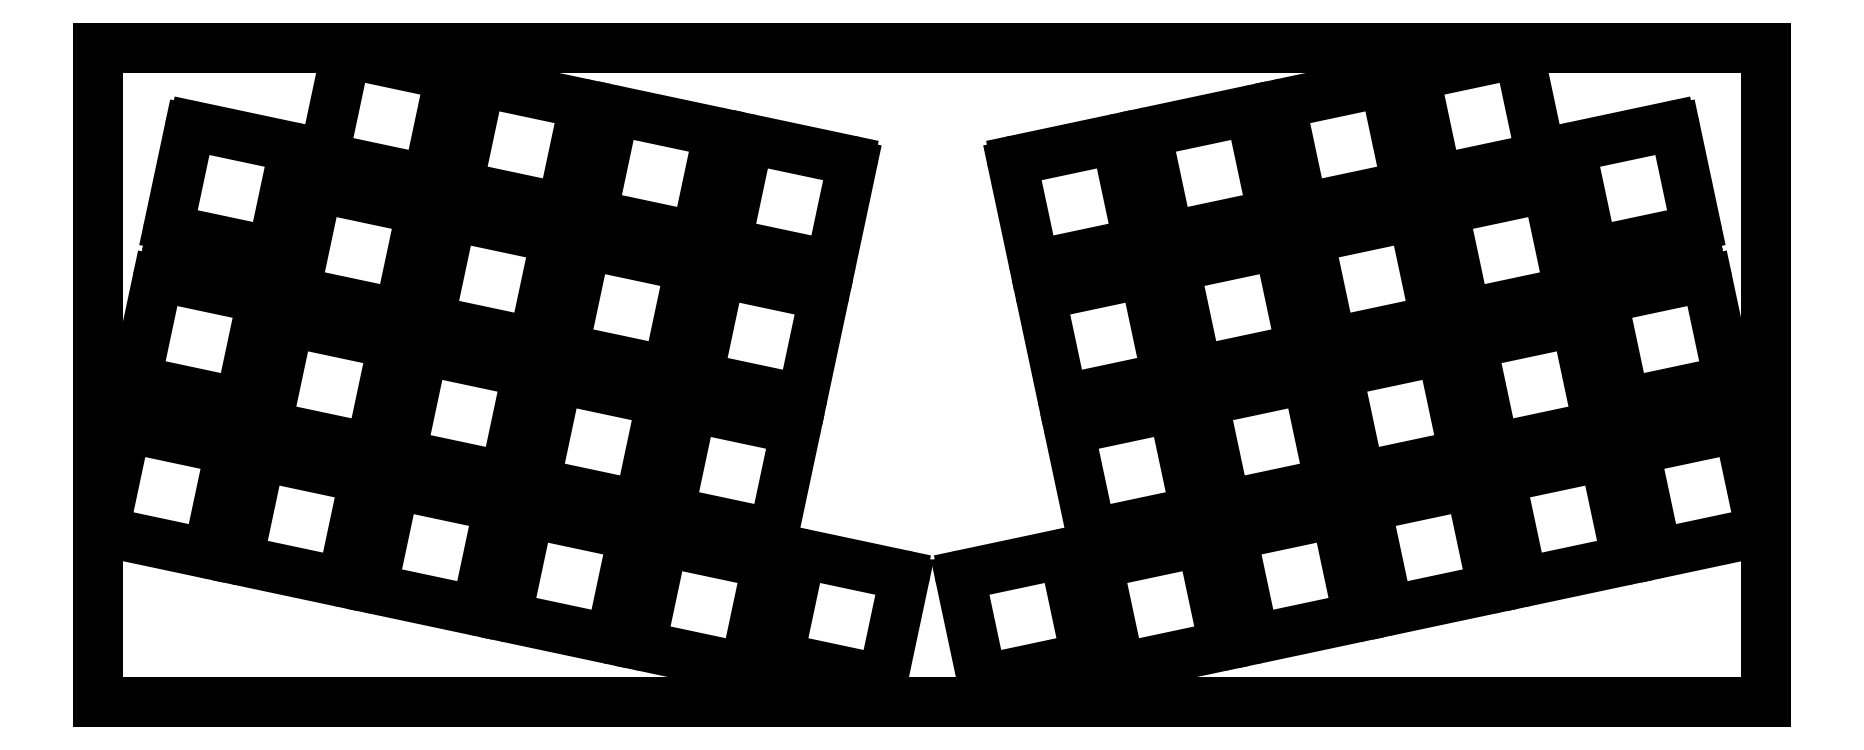
<metadata>
{"format":"dxf","ext":"dxf","renderer":"ezdxf+matplotlib","layout":"modelspace","background":"white","min_lineweight":24,"dpi":150}
</metadata>
<code>
0
SECTION
2
ENTITIES
0
LINE
8
0
10
47.45
20
-2.061
11
60.17
21
-4.763
0
LINE
8
0
10
44.54
20
-15.75
11
57.26
21
-18.46
0
LINE
8
0
10
46.86
20
-2.446
11
44.16
21
-15.16
0
LINE
8
0
10
60.55
20
-5.356
11
57.85
21
-18.07
0
ARC
8
0
10
47.35
20
-2.55
40
0.5
50
78
51
168
0
ARC
8
0
10
60.06
20
-5.252
40
0.5
50
348
51
78
0
ARC
8
0
10
44.64
20
-15.27
40
0.5
50
168
51
258
0
ARC
8
0
10
57.36
20
-17.97
40
0.5
50
258
51
348
0
LINE
8
0
10
65.11
20
-5.813
11
77.82
21
-8.516
0
LINE
8
0
10
62.2
20
-19.51
11
74.91
21
-22.21
0
LINE
8
0
10
64.51
20
-6.198
11
61.81
21
-18.91
0
LINE
8
0
10
78.21
20
-9.109
11
75.5
21
-21.83
0
ARC
8
0
10
65
20
-6.302
40
0.5
50
78
51
168
0
ARC
8
0
10
77.72
20
-9.005
40
0.5
50
348
51
78
0
ARC
8
0
10
62.3
20
-19.02
40
0.5
50
168
51
258
0
ARC
8
0
10
75.02
20
-21.72
40
0.5
50
258
51
348
0
LINE
8
0
10
82.76
20
-9.566
11
95.48
21
-12.27
0
LINE
8
0
10
79.85
20
-23.26
11
92.57
21
-25.96
0
LINE
8
0
10
82.17
20
-9.951
11
79.47
21
-22.67
0
LINE
8
0
10
95.86
20
-12.86
11
93.16
21
-25.58
0
ARC
8
0
10
82.66
20
-10.06
40
0.5
50
78
51
168
0
ARC
8
0
10
95.37
20
-12.76
40
0.5
50
348
51
78
0
ARC
8
0
10
79.96
20
-22.77
40
0.5
50
168
51
258
0
ARC
8
0
10
92.67
20
-25.47
40
0.5
50
258
51
348
0
LINE
8
0
10
100.4
20
-13.32
11
113.1
21
-16.02
0
LINE
8
0
10
97.51
20
-27.01
11
110.2
21
-29.72
0
LINE
8
0
10
99.82
20
-13.7
11
97.12
21
-26.42
0
LINE
8
0
10
113.5
20
-16.61
11
110.8
21
-29.33
0
ARC
8
0
10
100.3
20
-13.81
40
0.5
50
78
51
168
0
ARC
8
0
10
113
20
-16.51
40
0.5
50
348
51
78
0
ARC
8
0
10
97.61
20
-26.52
40
0.5
50
168
51
258
0
ARC
8
0
10
110.3
20
-29.23
40
0.5
50
258
51
348
0
LINE
8
0
10
26.98
20
-11.55
11
39.7
21
-14.25
0
LINE
8
0
10
24.07
20
-25.24
11
36.79
21
-27.95
0
LINE
8
0
10
26.39
20
-11.93
11
23.68
21
-24.65
0
LINE
8
0
10
40.08
20
-14.85
11
37.38
21
-27.56
0
ARC
8
0
10
26.88
20
-12.04
40
0.5
50
78
51
168
0
ARC
8
0
10
39.59
20
-14.74
40
0.5
50
348
51
78
0
ARC
8
0
10
24.17
20
-24.75
40
0.5
50
168
51
258
0
ARC
8
0
10
36.89
20
-27.46
40
0.5
50
258
51
348
0
LINE
8
0
10
43.7
20
-19.72
11
56.41
21
-22.42
0
LINE
8
0
10
40.79
20
-33.41
11
53.5
21
-36.11
0
LINE
8
0
10
43.11
20
-20.1
11
40.4
21
-32.82
0
LINE
8
0
10
56.8
20
-23.01
11
54.1
21
-35.73
0
ARC
8
0
10
43.59
20
-20.21
40
0.5
50
78
51
168
0
ARC
8
0
10
56.31
20
-22.91
40
0.5
50
348
51
78
0
ARC
8
0
10
40.89
20
-32.92
40
0.5
50
168
51
258
0
ARC
8
0
10
53.61
20
-35.62
40
0.5
50
258
51
348
0
LINE
8
0
10
61.35
20
-23.47
11
74.07
21
-26.17
0
LINE
8
0
10
58.44
20
-37.16
11
71.16
21
-39.87
0
LINE
8
0
10
60.76
20
-23.85
11
58.06
21
-36.57
0
LINE
8
0
10
74.45
20
-26.76
11
71.75
21
-39.48
0
ARC
8
0
10
61.25
20
-23.96
40
0.5
50
78
51
168
0
ARC
8
0
10
73.97
20
-26.66
40
0.5
50
348
51
78
0
ARC
8
0
10
58.55
20
-36.67
40
0.5
50
168
51
258
0
ARC
8
0
10
71.26
20
-39.38
40
0.5
50
258
51
348
0
LINE
8
0
10
79.01
20
-27.22
11
91.73
21
-29.92
0
LINE
8
0
10
76.1
20
-40.92
11
88.81
21
-43.62
0
LINE
8
0
10
78.42
20
-27.61
11
75.71
21
-40.32
0
LINE
8
0
10
92.11
20
-30.52
11
89.41
21
-43.23
0
ARC
8
0
10
78.91
20
-27.71
40
0.5
50
78
51
168
0
ARC
8
0
10
91.62
20
-30.41
40
0.5
50
348
51
78
0
ARC
8
0
10
76.2
20
-40.43
40
0.5
50
168
51
258
0
ARC
8
0
10
88.92
20
-43.13
40
0.5
50
258
51
348
0
LINE
8
0
10
96.66
20
-30.97
11
109.4
21
-33.68
0
LINE
8
0
10
93.75
20
-44.67
11
106.5
21
-47.37
0
LINE
8
0
10
96.07
20
-31.36
11
93.37
21
-44.08
0
LINE
8
0
10
109.8
20
-34.27
11
107.1
21
-46.99
0
ARC
8
0
10
96.56
20
-31.46
40
0.5
50
78
51
168
0
ARC
8
0
10
109.3
20
-34.17
40
0.5
50
348
51
78
0
ARC
8
0
10
93.86
20
-44.18
40
0.5
50
168
51
258
0
ARC
8
0
10
106.6
20
-46.88
40
0.5
50
258
51
348
0
LINE
8
0
10
35.86
20
-34.71
11
33.16
21
-47.42
0
LINE
8
0
10
22.17
20
-31.8
11
19.46
21
-44.51
0
LINE
8
0
10
35.47
20
-34.11
11
22.76
21
-31.41
0
LINE
8
0
10
32.56
20
-47.81
11
19.85
21
-45.11
0
ARC
8
0
10
35.37
20
-34.6
40
0.5
50
348
51
78
0
ARC
8
0
10
32.67
20
-47.32
40
0.5
50
258
51
348
0
ARC
8
0
10
22.65
20
-31.9
40
0.5
50
78
51
168
0
ARC
8
0
10
19.95
20
-44.62
40
0.5
50
168
51
258
0
LINE
8
0
10
39.95
20
-37.37
11
52.66
21
-40.07
0
LINE
8
0
10
37.03
20
-51.07
11
49.75
21
-53.77
0
LINE
8
0
10
39.35
20
-37.76
11
36.65
21
-50.47
0
LINE
8
0
10
53.05
20
-40.67
11
50.34
21
-53.38
0
ARC
8
0
10
39.84
20
-37.86
40
0.5
50
78
51
168
0
ARC
8
0
10
52.56
20
-40.56
40
0.5
50
348
51
78
0
ARC
8
0
10
37.14
20
-50.58
40
0.5
50
168
51
258
0
ARC
8
0
10
49.85
20
-53.28
40
0.5
50
258
51
348
0
LINE
8
0
10
57.6
20
-41.12
11
70.32
21
-43.83
0
LINE
8
0
10
54.69
20
-54.82
11
67.41
21
-57.52
0
LINE
8
0
10
57.01
20
-41.51
11
54.3
21
-54.23
0
LINE
8
0
10
70.7
20
-44.42
11
68
21
-57.14
0
ARC
8
0
10
57.5
20
-41.61
40
0.5
50
78
51
168
0
ARC
8
0
10
70.21
20
-44.32
40
0.5
50
348
51
78
0
ARC
8
0
10
54.79
20
-54.33
40
0.5
50
168
51
258
0
ARC
8
0
10
67.51
20
-57.03
40
0.5
50
258
51
348
0
LINE
8
0
10
75.26
20
-44.88
11
87.97
21
-47.58
0
LINE
8
0
10
72.35
20
-58.57
11
85.06
21
-61.27
0
LINE
8
0
10
74.66
20
-45.26
11
71.96
21
-57.98
0
LINE
8
0
10
88.36
20
-48.17
11
85.65
21
-60.89
0
ARC
8
0
10
75.15
20
-45.37
40
0.5
50
78
51
168
0
ARC
8
0
10
87.87
20
-48.07
40
0.5
50
348
51
78
0
ARC
8
0
10
72.45
20
-58.08
40
0.5
50
168
51
258
0
ARC
8
0
10
85.17
20
-60.79
40
0.5
50
258
51
348
0
LINE
8
0
10
92.91
20
-48.63
11
105.6
21
-51.33
0
LINE
8
0
10
90
20
-62.32
11
102.7
21
-65.03
0
LINE
8
0
10
92.32
20
-49.02
11
89.62
21
-61.73
0
LINE
8
0
10
106
20
-51.93
11
103.3
21
-64.64
0
ARC
8
0
10
92.81
20
-49.12
40
0.5
50
78
51
168
0
ARC
8
0
10
105.5
20
-51.82
40
0.5
50
348
51
78
0
ARC
8
0
10
90.11
20
-61.84
40
0.5
50
168
51
258
0
ARC
8
0
10
102.8
20
-64.54
40
0.5
50
258
51
348
0
LINE
8
0
10
120.4
20
-71.13
11
117.7
21
-83.84
0
LINE
8
0
10
106.7
20
-68.22
11
104
21
-80.93
0
LINE
8
0
10
120
20
-70.53
11
107.3
21
-67.83
0
LINE
8
0
10
117.1
20
-84.23
11
104.4
21
-81.53
0
ARC
8
0
10
119.9
20
-71.02
40
0.5
50
348
51
78
0
ARC
8
0
10
117.2
20
-83.74
40
0.5
50
258
51
348
0
ARC
8
0
10
107.2
20
-68.32
40
0.5
50
78
51
168
0
ARC
8
0
10
104.5
20
-81.04
40
0.5
50
168
51
258
0
LINE
8
0
10
18.54
20
-51.27
11
31.25
21
-53.98
0
LINE
8
0
10
15.63
20
-64.97
11
28.34
21
-67.67
0
LINE
8
0
10
17.94
20
-51.66
11
15.24
21
-64.38
0
LINE
8
0
10
31.64
20
-54.57
11
28.94
21
-67.29
0
ARC
8
0
10
18.43
20
-51.76
40
0.5
50
78
51
168
0
ARC
8
0
10
31.15
20
-54.47
40
0.5
50
348
51
78
0
ARC
8
0
10
15.73
20
-64.48
40
0.5
50
168
51
258
0
ARC
8
0
10
28.45
20
-67.18
40
0.5
50
258
51
348
0
LINE
8
0
10
36.19
20
-55.03
11
48.91
21
-57.73
0
LINE
8
0
10
33.28
20
-68.72
11
46
21
-71.42
0
LINE
8
0
10
35.6
20
-55.41
11
32.9
21
-68.13
0
LINE
8
0
10
49.29
20
-58.32
11
46.59
21
-71.04
0
ARC
8
0
10
36.09
20
-55.52
40
0.5
50
78
51
168
0
ARC
8
0
10
48.8
20
-58.22
40
0.5
50
348
51
78
0
ARC
8
0
10
33.39
20
-68.23
40
0.5
50
168
51
258
0
ARC
8
0
10
46.1
20
-70.94
40
0.5
50
258
51
348
0
LINE
8
0
10
53.85
20
-58.78
11
66.56
21
-61.48
0
LINE
8
0
10
50.94
20
-72.47
11
63.65
21
-75.18
0
LINE
8
0
10
53.26
20
-59.17
11
50.55
21
-71.88
0
LINE
8
0
10
66.95
20
-62.08
11
64.25
21
-74.79
0
ARC
8
0
10
53.74
20
-59.27
40
0.5
50
78
51
168
0
ARC
8
0
10
66.46
20
-61.97
40
0.5
50
348
51
78
0
ARC
8
0
10
51.04
20
-71.99
40
0.5
50
168
51
258
0
ARC
8
0
10
63.76
20
-74.69
40
0.5
50
258
51
348
0
LINE
8
0
10
71.5
20
-62.53
11
84.22
21
-65.24
0
LINE
8
0
10
68.59
20
-76.23
11
81.31
21
-78.93
0
LINE
8
0
10
70.91
20
-62.92
11
68.21
21
-75.63
0
LINE
8
0
10
84.6
20
-65.83
11
81.9
21
-78.54
0
ARC
8
0
10
71.4
20
-63.02
40
0.5
50
78
51
168
0
ARC
8
0
10
84.12
20
-65.72
40
0.5
50
348
51
78
0
ARC
8
0
10
68.7
20
-75.74
40
0.5
50
168
51
258
0
ARC
8
0
10
81.41
20
-78.44
40
0.5
50
258
51
348
0
LINE
8
0
10
89.16
20
-66.29
11
101.9
21
-68.99
0
LINE
8
0
10
86.25
20
-79.98
11
98.96
21
-82.68
0
LINE
8
0
10
88.57
20
-66.67
11
85.86
21
-79.39
0
LINE
8
0
10
102.3
20
-69.58
11
99.56
21
-82.3
0
ARC
8
0
10
89.06
20
-66.77
40
0.5
50
78
51
168
0
ARC
8
0
10
101.8
20
-69.48
40
0.5
50
348
51
78
0
ARC
8
0
10
86.35
20
-79.49
40
0.5
50
168
51
258
0
ARC
8
0
10
99.07
20
-82.19
40
0.5
50
258
51
348
0
LINE
8
0
10
135.1
20
-16.02
11
147.8
21
-13.32
0
LINE
8
0
10
138
20
-29.72
11
150.7
21
-27.01
0
LINE
8
0
10
134.7
20
-16.61
11
137.4
21
-29.33
0
LINE
8
0
10
148.4
20
-13.7
11
151.1
21
-26.42
0
ARC
8
0
10
135.2
20
-16.51
40
0.5
50
102
51
192
0
ARC
8
0
10
147.9
20
-13.81
40
0.5
50
12
51
102
0
ARC
8
0
10
137.9
20
-29.23
40
0.5
50
192
51
282
0
ARC
8
0
10
150.6
20
-26.52
40
0.5
50
282
51
12
0
LINE
8
0
10
152.7
20
-12.27
11
165.4
21
-9.566
0
LINE
8
0
10
155.6
20
-25.96
11
168.3
21
-23.26
0
LINE
8
0
10
152.3
20
-12.86
11
155
21
-25.58
0
LINE
8
0
10
166
20
-9.951
11
168.7
21
-22.67
0
ARC
8
0
10
152.8
20
-12.76
40
0.5
50
102
51
192
0
ARC
8
0
10
165.5
20
-10.06
40
0.5
50
12
51
102
0
ARC
8
0
10
155.5
20
-25.47
40
0.5
50
192
51
282
0
ARC
8
0
10
168.2
20
-22.77
40
0.5
50
282
51
12
0
LINE
8
0
10
170.4
20
-8.516
11
183.1
21
-5.813
0
LINE
8
0
10
173.3
20
-22.21
11
186
21
-19.51
0
LINE
8
0
10
170
20
-9.109
11
172.7
21
-21.83
0
LINE
8
0
10
183.7
20
-6.198
11
186.4
21
-18.91
0
ARC
8
0
10
170.5
20
-9.005
40
0.5
50
102
51
192
0
ARC
8
0
10
183.2
20
-6.302
40
0.5
50
12
51
102
0
ARC
8
0
10
173.2
20
-21.72
40
0.5
50
192
51
282
0
ARC
8
0
10
185.9
20
-19.02
40
0.5
50
282
51
12
0
LINE
8
0
10
188
20
-4.763
11
200.7
21
-2.061
0
LINE
8
0
10
190.9
20
-18.46
11
203.6
21
-15.75
0
LINE
8
0
10
187.6
20
-5.356
11
190.3
21
-18.07
0
LINE
8
0
10
201.3
20
-2.446
11
204
21
-15.16
0
ARC
8
0
10
188.1
20
-5.252
40
0.5
50
102
51
192
0
ARC
8
0
10
200.8
20
-2.55
40
0.5
50
12
51
102
0
ARC
8
0
10
190.8
20
-17.97
40
0.5
50
192
51
282
0
ARC
8
0
10
203.5
20
-15.27
40
0.5
50
282
51
12
0
LINE
8
0
10
208.5
20
-14.25
11
221.2
21
-11.55
0
LINE
8
0
10
211.4
20
-27.95
11
224.1
21
-25.24
0
LINE
8
0
10
208.1
20
-14.85
11
210.8
21
-27.56
0
LINE
8
0
10
221.8
20
-11.93
11
224.5
21
-24.65
0
ARC
8
0
10
208.6
20
-14.74
40
0.5
50
102
51
192
0
ARC
8
0
10
221.3
20
-12.04
40
0.5
50
12
51
102
0
ARC
8
0
10
211.3
20
-27.46
40
0.5
50
192
51
282
0
ARC
8
0
10
224
20
-24.75
40
0.5
50
282
51
12
0
LINE
8
0
10
138.8
20
-33.68
11
151.5
21
-30.97
0
LINE
8
0
10
141.7
20
-47.37
11
154.4
21
-44.67
0
LINE
8
0
10
138.4
20
-34.27
11
141.1
21
-46.99
0
LINE
8
0
10
152.1
20
-31.36
11
154.8
21
-44.08
0
ARC
8
0
10
138.9
20
-34.17
40
0.5
50
102
51
192
0
ARC
8
0
10
151.6
20
-31.46
40
0.5
50
12
51
102
0
ARC
8
0
10
141.6
20
-46.88
40
0.5
50
192
51
282
0
ARC
8
0
10
154.3
20
-44.18
40
0.5
50
282
51
12
0
LINE
8
0
10
156.5
20
-29.92
11
169.2
21
-27.22
0
LINE
8
0
10
159.4
20
-43.62
11
172.1
21
-40.92
0
LINE
8
0
10
156.1
20
-30.52
11
158.8
21
-43.23
0
LINE
8
0
10
169.8
20
-27.61
11
172.5
21
-40.32
0
ARC
8
0
10
156.6
20
-30.41
40
0.5
50
102
51
192
0
ARC
8
0
10
169.3
20
-27.71
40
0.5
50
12
51
102
0
ARC
8
0
10
159.3
20
-43.13
40
0.5
50
192
51
282
0
ARC
8
0
10
172
20
-40.43
40
0.5
50
282
51
12
0
LINE
8
0
10
174.1
20
-26.17
11
186.8
21
-23.47
0
LINE
8
0
10
177
20
-39.87
11
189.7
21
-37.16
0
LINE
8
0
10
173.7
20
-26.76
11
176.4
21
-39.48
0
LINE
8
0
10
187.4
20
-23.85
11
190.1
21
-36.57
0
ARC
8
0
10
174.2
20
-26.66
40
0.5
50
102
51
192
0
ARC
8
0
10
186.9
20
-23.96
40
0.5
50
12
51
102
0
ARC
8
0
10
176.9
20
-39.38
40
0.5
50
192
51
282
0
ARC
8
0
10
189.6
20
-36.67
40
0.5
50
282
51
12
0
LINE
8
0
10
191.8
20
-22.42
11
204.5
21
-19.72
0
LINE
8
0
10
194.7
20
-36.11
11
207.4
21
-33.41
0
LINE
8
0
10
191.4
20
-23.01
11
194.1
21
-35.73
0
LINE
8
0
10
205.1
20
-20.1
11
207.8
21
-32.82
0
ARC
8
0
10
191.9
20
-22.91
40
0.5
50
102
51
192
0
ARC
8
0
10
204.6
20
-20.21
40
0.5
50
12
51
102
0
ARC
8
0
10
194.6
20
-35.62
40
0.5
50
192
51
282
0
ARC
8
0
10
207.3
20
-32.92
40
0.5
50
282
51
12
0
LINE
8
0
10
226
20
-31.8
11
228.7
21
-44.51
0
LINE
8
0
10
212.3
20
-34.71
11
215
21
-47.42
0
LINE
8
0
10
225.4
20
-31.41
11
212.7
21
-34.11
0
LINE
8
0
10
228.3
20
-45.11
11
215.6
21
-47.81
0
ARC
8
0
10
225.5
20
-31.9
40
0.5
50
12
51
102
0
ARC
8
0
10
228.2
20
-44.62
40
0.5
50
282
51
12
0
ARC
8
0
10
212.8
20
-34.6
40
0.5
50
102
51
192
0
ARC
8
0
10
215.5
20
-47.32
40
0.5
50
192
51
282
0
LINE
8
0
10
142.6
20
-51.33
11
155.3
21
-48.63
0
LINE
8
0
10
145.5
20
-65.03
11
158.2
21
-62.32
0
LINE
8
0
10
142.2
20
-51.93
11
144.9
21
-64.64
0
LINE
8
0
10
155.9
20
-49.02
11
158.6
21
-61.73
0
ARC
8
0
10
142.7
20
-51.82
40
0.5
50
102
51
192
0
ARC
8
0
10
155.4
20
-49.12
40
0.5
50
12
51
102
0
ARC
8
0
10
145.4
20
-64.54
40
0.5
50
192
51
282
0
ARC
8
0
10
158.1
20
-61.84
40
0.5
50
282
51
12
0
LINE
8
0
10
160.2
20
-47.58
11
172.9
21
-44.88
0
LINE
8
0
10
163.1
20
-61.27
11
175.8
21
-58.57
0
LINE
8
0
10
159.8
20
-48.17
11
162.5
21
-60.89
0
LINE
8
0
10
173.5
20
-45.26
11
176.2
21
-57.98
0
ARC
8
0
10
160.3
20
-48.07
40
0.5
50
102
51
192
0
ARC
8
0
10
173
20
-45.37
40
0.5
50
12
51
102
0
ARC
8
0
10
163
20
-60.79
40
0.5
50
192
51
282
0
ARC
8
0
10
175.7
20
-58.08
40
0.5
50
282
51
12
0
LINE
8
0
10
177.9
20
-43.83
11
190.6
21
-41.12
0
LINE
8
0
10
180.8
20
-57.52
11
193.5
21
-54.82
0
LINE
8
0
10
177.5
20
-44.42
11
180.2
21
-57.14
0
LINE
8
0
10
191.2
20
-41.51
11
193.9
21
-54.23
0
ARC
8
0
10
178
20
-44.32
40
0.5
50
102
51
192
0
ARC
8
0
10
190.7
20
-41.61
40
0.5
50
12
51
102
0
ARC
8
0
10
180.7
20
-57.03
40
0.5
50
192
51
282
0
ARC
8
0
10
193.4
20
-54.33
40
0.5
50
282
51
12
0
LINE
8
0
10
195.5
20
-40.07
11
208.2
21
-37.37
0
LINE
8
0
10
198.4
20
-53.77
11
211.2
21
-51.07
0
LINE
8
0
10
195.1
20
-40.67
11
197.8
21
-53.38
0
LINE
8
0
10
208.8
20
-37.76
11
211.5
21
-50.47
0
ARC
8
0
10
195.6
20
-40.56
40
0.5
50
102
51
192
0
ARC
8
0
10
208.3
20
-37.86
40
0.5
50
12
51
102
0
ARC
8
0
10
198.3
20
-53.28
40
0.5
50
192
51
282
0
ARC
8
0
10
211
20
-50.58
40
0.5
50
282
51
12
0
LINE
8
0
10
141.5
20
-68.22
11
144.2
21
-80.93
0
LINE
8
0
10
127.8
20
-71.13
11
130.5
21
-83.84
0
LINE
8
0
10
140.9
20
-67.83
11
128.2
21
-70.53
0
LINE
8
0
10
143.8
20
-81.53
11
131.1
21
-84.23
0
ARC
8
0
10
141
20
-68.32
40
0.5
50
12
51
102
0
ARC
8
0
10
143.7
20
-81.04
40
0.5
50
282
51
12
0
ARC
8
0
10
128.3
20
-71.02
40
0.5
50
102
51
192
0
ARC
8
0
10
131
20
-83.74
40
0.5
50
192
51
282
0
LINE
8
0
10
146.3
20
-68.99
11
159
21
-66.29
0
LINE
8
0
10
149.2
20
-82.68
11
161.9
21
-79.98
0
LINE
8
0
10
145.9
20
-69.58
11
148.6
21
-82.3
0
LINE
8
0
10
159.6
20
-66.67
11
162.3
21
-79.39
0
ARC
8
0
10
146.4
20
-69.48
40
0.5
50
102
51
192
0
ARC
8
0
10
159.1
20
-66.77
40
0.5
50
12
51
102
0
ARC
8
0
10
149.1
20
-82.19
40
0.5
50
192
51
282
0
ARC
8
0
10
161.8
20
-79.49
40
0.5
50
282
51
12
0
LINE
8
0
10
164
20
-65.24
11
176.7
21
-62.53
0
LINE
8
0
10
166.9
20
-78.93
11
179.6
21
-76.23
0
LINE
8
0
10
163.6
20
-65.83
11
166.3
21
-78.54
0
LINE
8
0
10
177.3
20
-62.92
11
180
21
-75.63
0
ARC
8
0
10
164.1
20
-65.72
40
0.5
50
102
51
192
0
ARC
8
0
10
176.8
20
-63.02
40
0.5
50
12
51
102
0
ARC
8
0
10
166.8
20
-78.44
40
0.5
50
192
51
282
0
ARC
8
0
10
179.5
20
-75.74
40
0.5
50
282
51
12
0
LINE
8
0
10
181.6
20
-61.48
11
194.3
21
-58.78
0
LINE
8
0
10
184.5
20
-75.18
11
197.3
21
-72.47
0
LINE
8
0
10
181.2
20
-62.08
11
183.9
21
-74.79
0
LINE
8
0
10
194.9
20
-59.17
11
197.6
21
-71.88
0
ARC
8
0
10
181.7
20
-61.97
40
0.5
50
102
51
192
0
ARC
8
0
10
194.4
20
-59.27
40
0.5
50
12
51
102
0
ARC
8
0
10
184.4
20
-74.69
40
0.5
50
192
51
282
0
ARC
8
0
10
197.1
20
-71.99
40
0.5
50
282
51
12
0
LINE
8
0
10
199.3
20
-57.73
11
212
21
-55.03
0
LINE
8
0
10
202.2
20
-71.42
11
214.9
21
-68.72
0
LINE
8
0
10
198.9
20
-58.32
11
201.6
21
-71.04
0
LINE
8
0
10
212.6
20
-55.41
11
215.3
21
-68.13
0
ARC
8
0
10
199.4
20
-58.22
40
0.5
50
102
51
192
0
ARC
8
0
10
212.1
20
-55.52
40
0.5
50
12
51
102
0
ARC
8
0
10
202.1
20
-70.94
40
0.5
50
192
51
282
0
ARC
8
0
10
214.8
20
-68.23
40
0.5
50
282
51
12
0
LINE
8
0
10
216.9
20
-53.98
11
229.7
21
-51.27
0
LINE
8
0
10
219.8
20
-67.67
11
232.6
21
-64.97
0
LINE
8
0
10
216.5
20
-54.57
11
219.3
21
-67.29
0
LINE
8
0
10
230.2
20
-51.66
11
232.9
21
-64.38
0
ARC
8
0
10
217
20
-54.47
40
0.5
50
102
51
192
0
ARC
8
0
10
229.8
20
-51.76
40
0.5
50
12
51
102
0
ARC
8
0
10
219.7
20
-67.18
40
0.5
50
192
51
282
0
ARC
8
0
10
232.5
20
-64.48
40
0.5
50
282
51
12
0
LINE
8
0
10
14.41
20
-87.31
11
233.8
21
-87.31
0
LINE
8
0
10
14.41
20
-1.234
11
233.8
21
-1.234
0
LINE
8
0
10
14.41
20
-87.31
11
14.41
21
-1.234
0
LINE
8
0
10
233.8
20
-87.31
11
233.8
21
-1.234
0
ENDSEC
0
EOF

</code>
